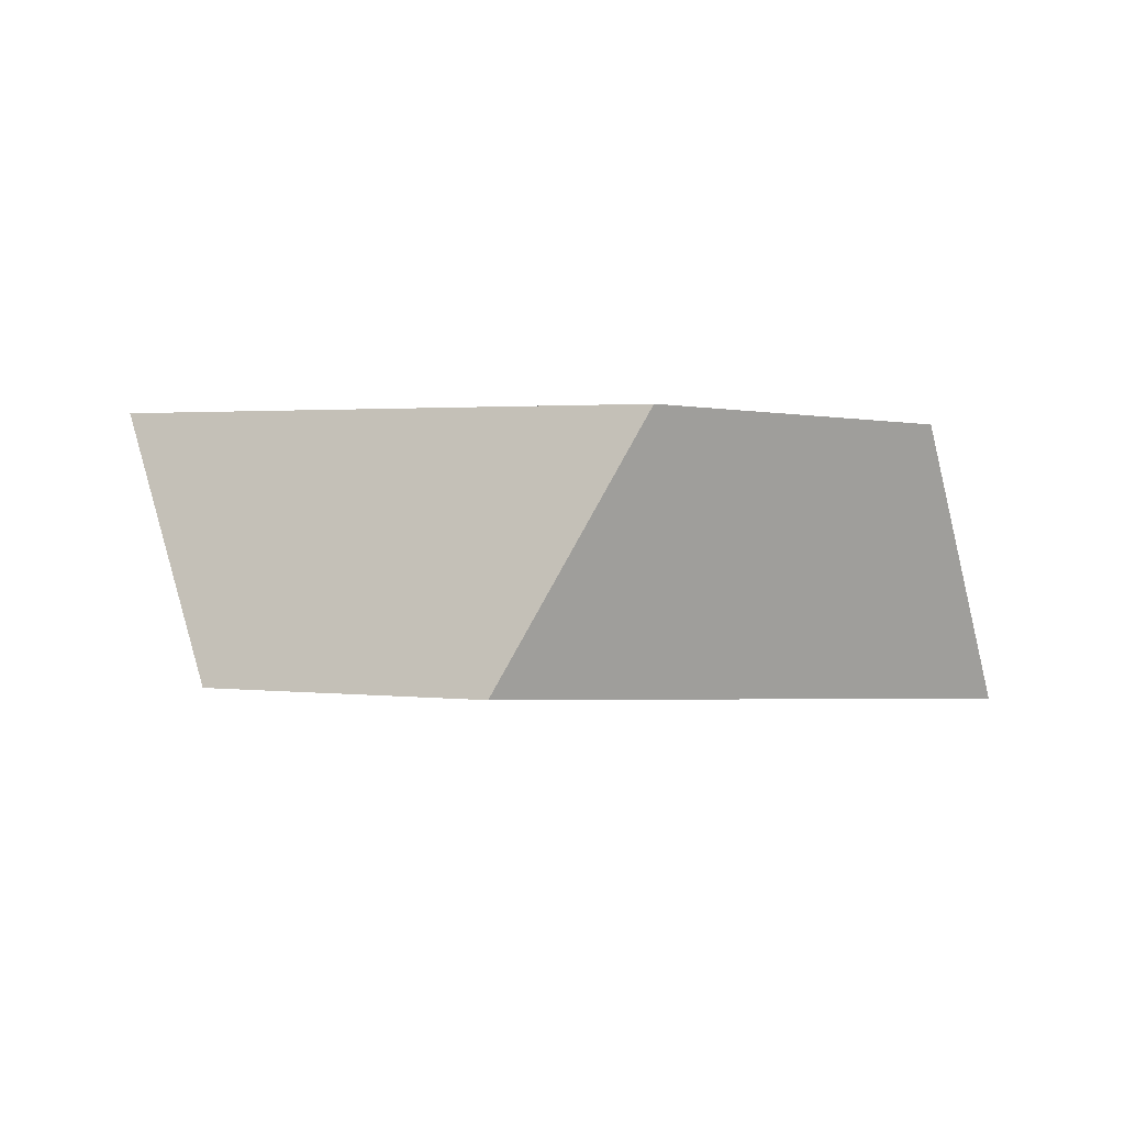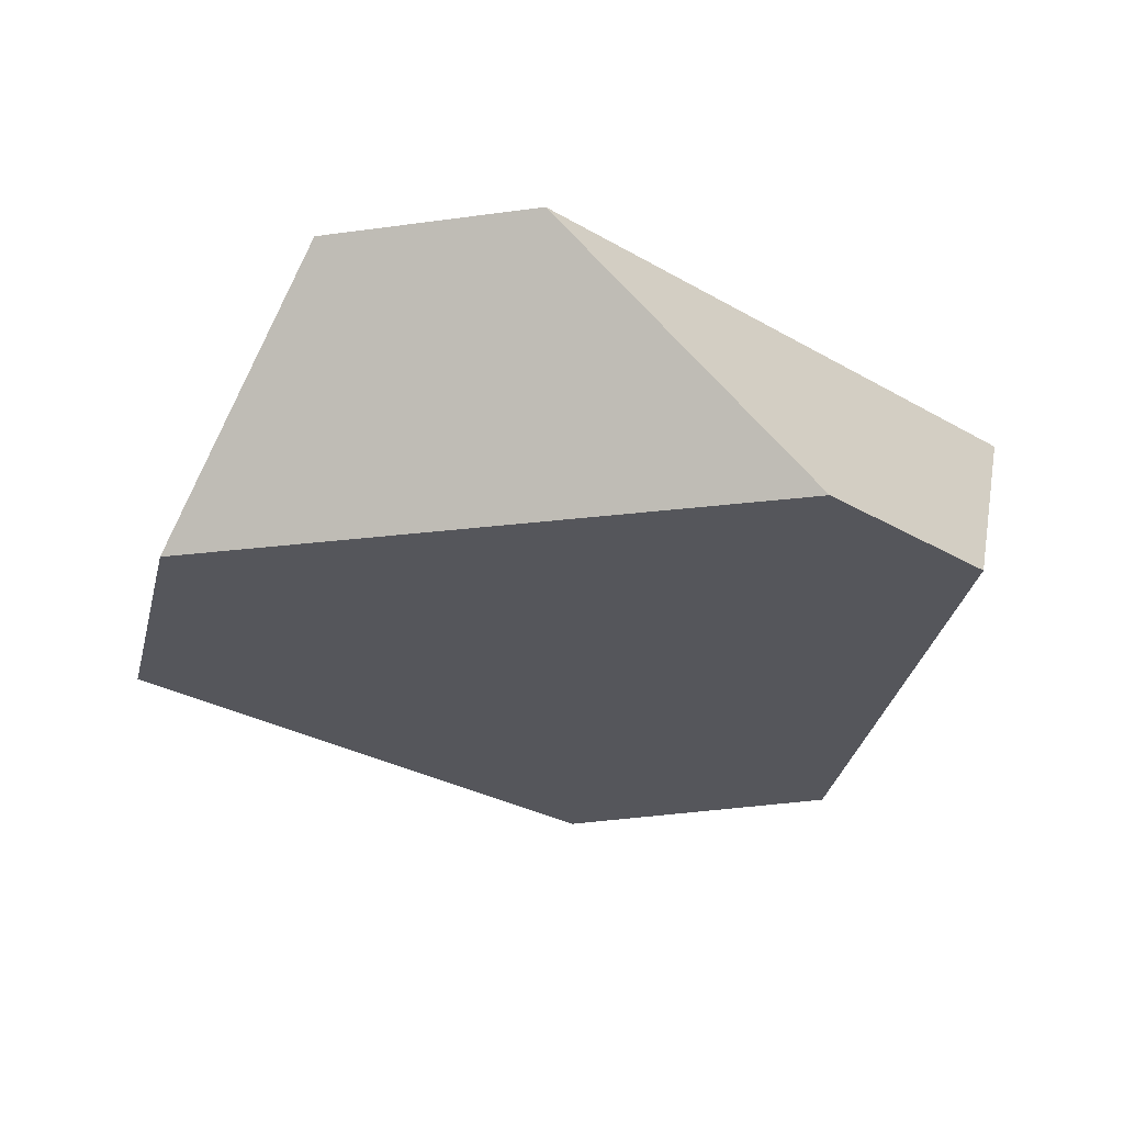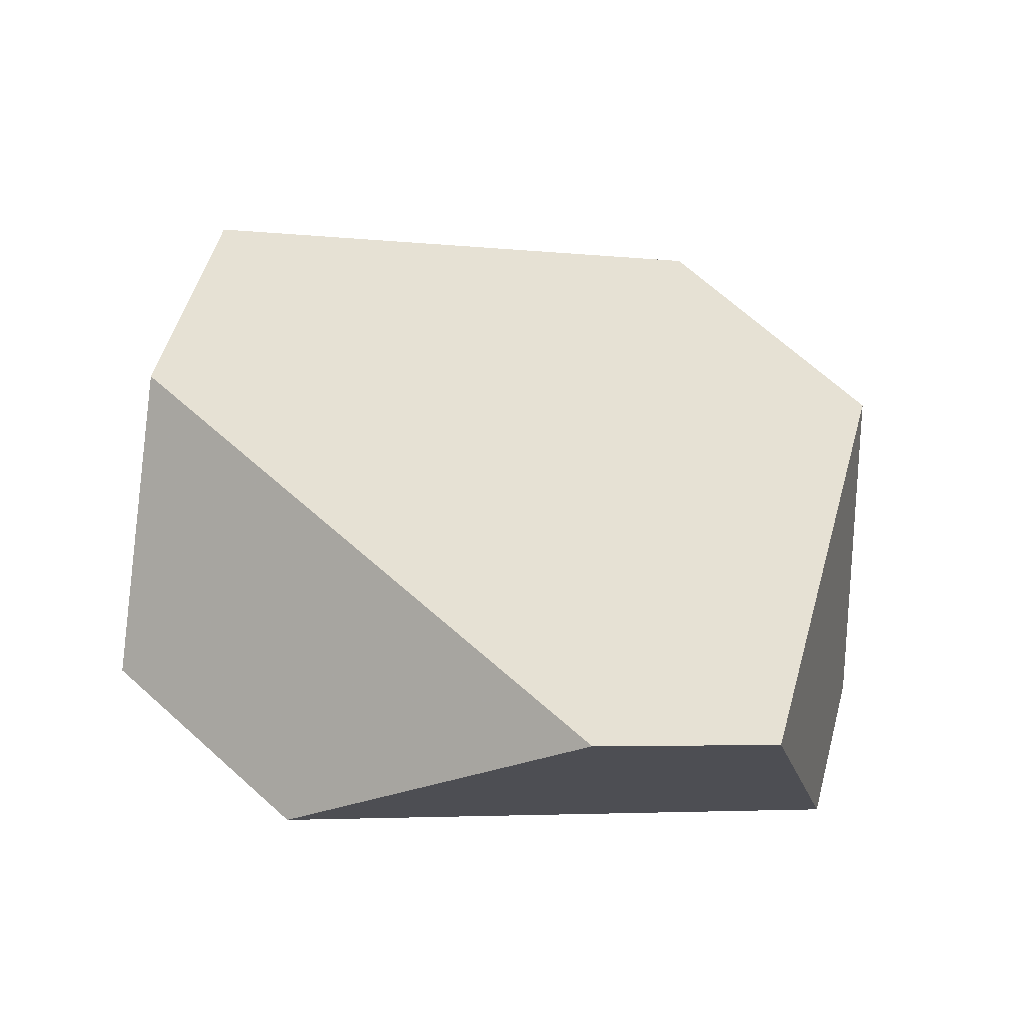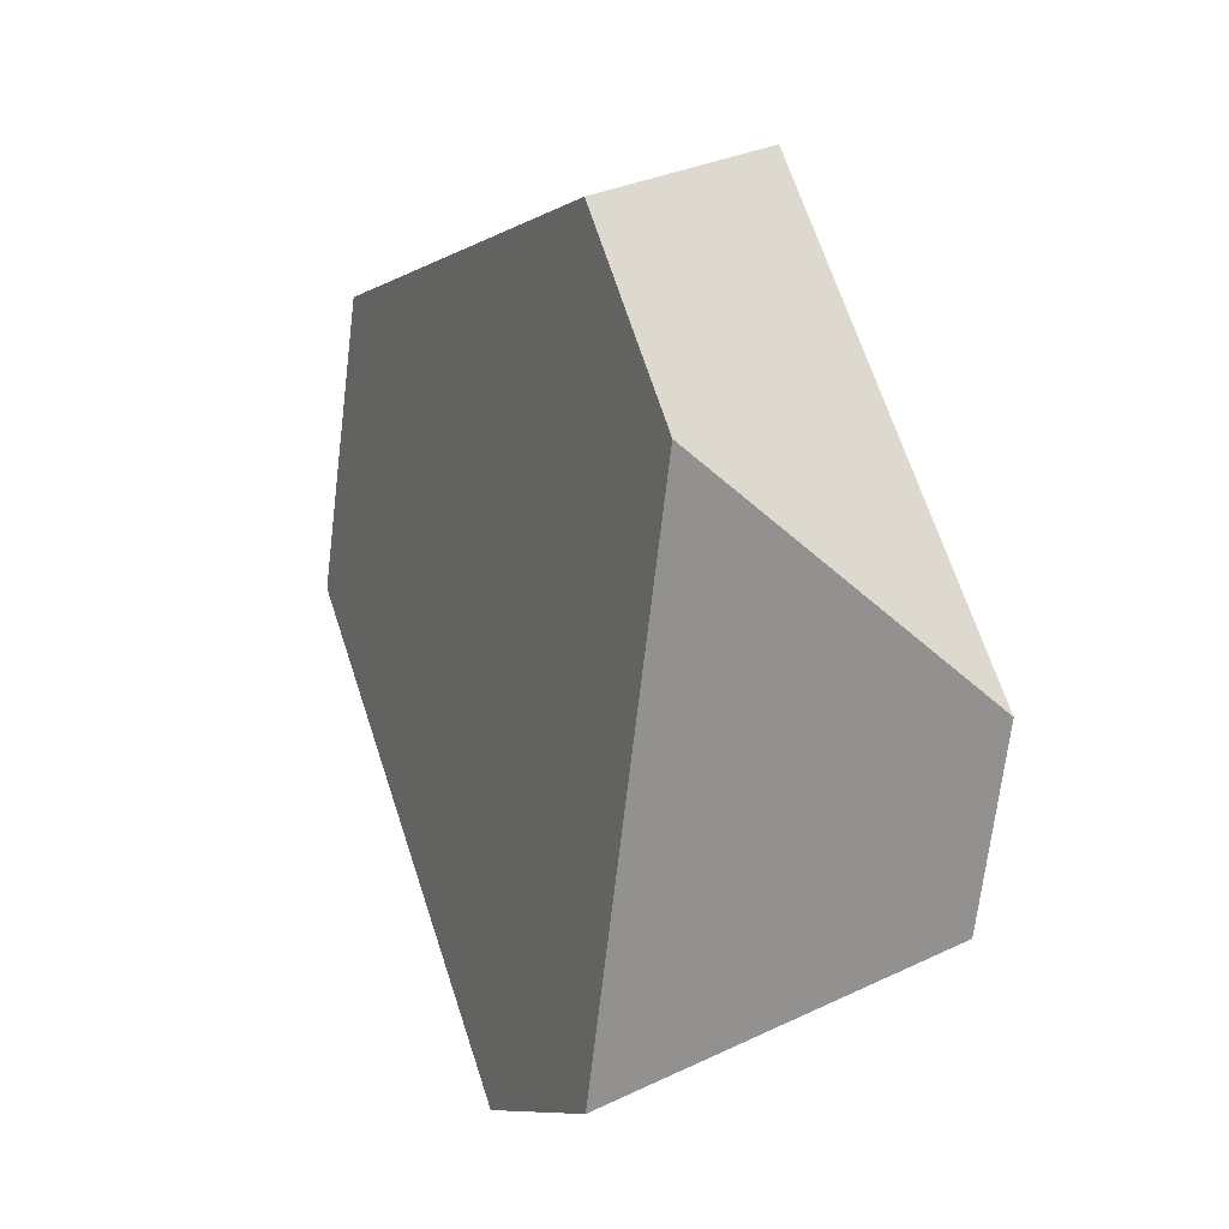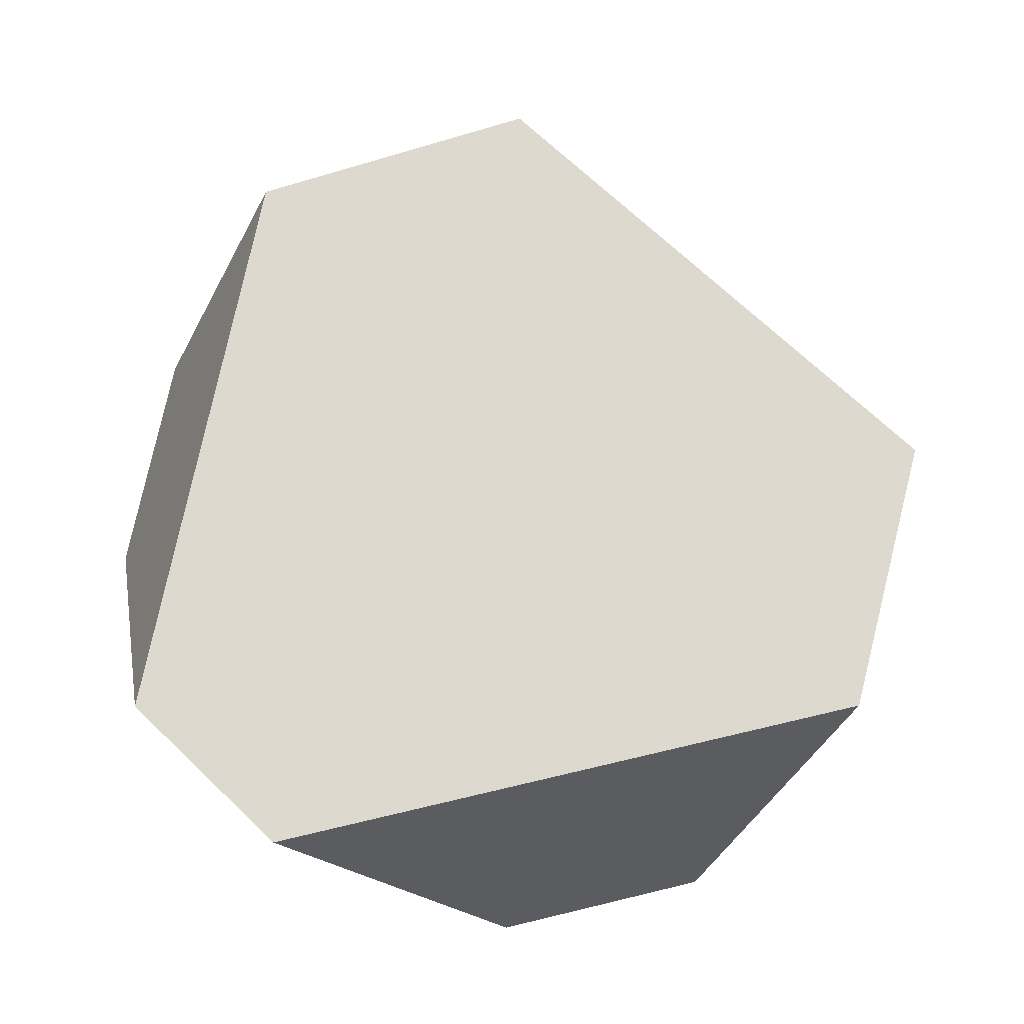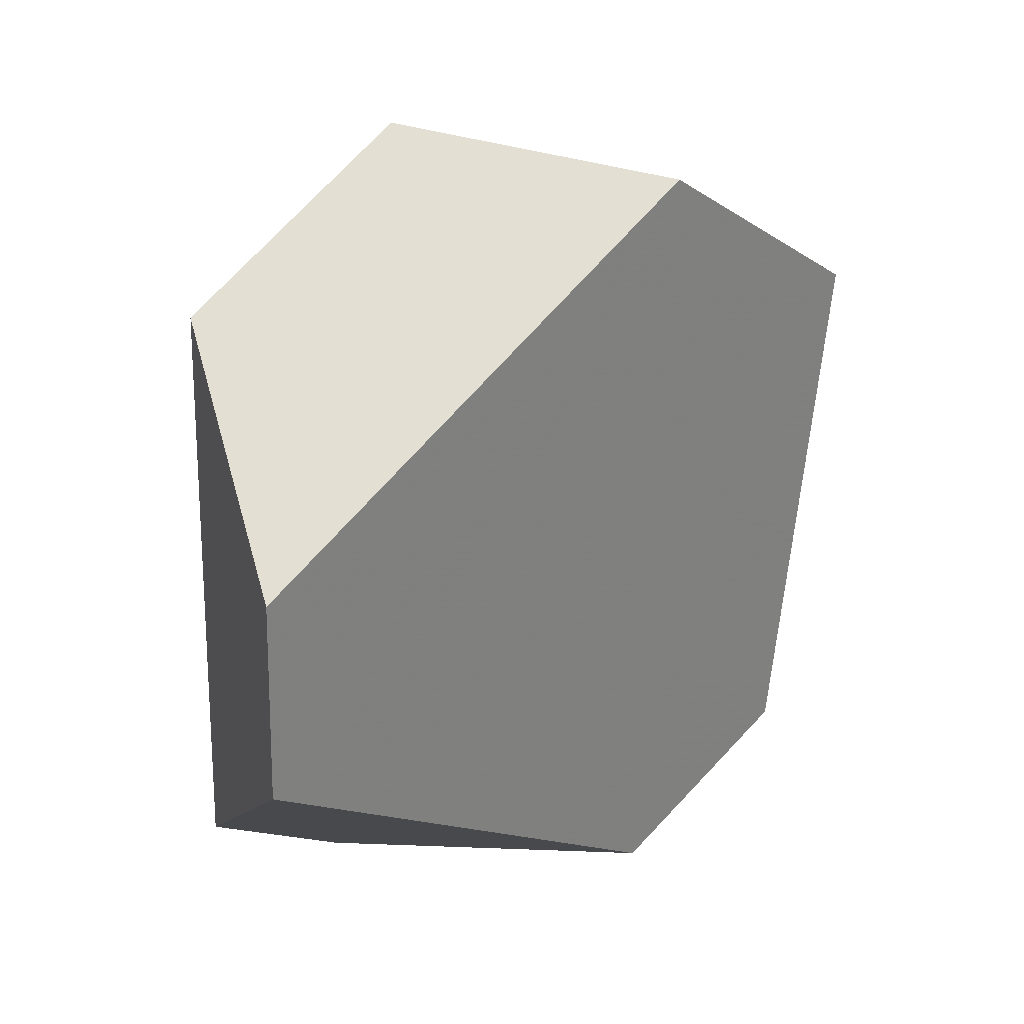
<metadata>
{"format":"obj","ext":"obj","renderer":"f3d","projection":"perspective","resolution":1024,"background":"white","views":[{"elev":32.9,"azim":-38.9,"up":"+Y"},{"elev":-59.9,"azim":134.0,"up":"+Y"},{"elev":-24.8,"azim":-43.6,"up":"+Z"},{"elev":-74.6,"azim":-116.4,"up":"+Z"},{"elev":-74.2,"azim":-48.7,"up":"+Y"},{"elev":-3.7,"azim":108.3,"up":"+Z"}]}
</metadata>
<code>
v 0.459 0.3288 0.2854
v 0.5843 0.2854 0.3088
v 0.5747 0.3536 0.2926
v 0.5062 0.3773 0.2798
v 0.6139 0.2476 0.2596
v 0.6351 0.2765 0.1923
v 0.5387 0.2194 0.1379
v 0.6086 0.2666 0.1494
v 0.4952 0.2352 0.1311
v 0.4762 0.3146 0.1288
v 0.4492 0.3456 0.1669
v 0.4286 0.3119 0.2252
f 1 2 3
f 1 3 4
f 2 5 6
f 2 6 3
f 7 8 6
f 7 6 5
f 8 7 9
f 8 9 10
f 11 10 9
f 11 9 12
f 11 12 1
f 11 1 4
f 10 11 4
f 10 4 3
f 10 3 6
f 10 6 8
f 5 2 1
f 5 1 12
f 5 12 9
f 5 9 7

</code>
